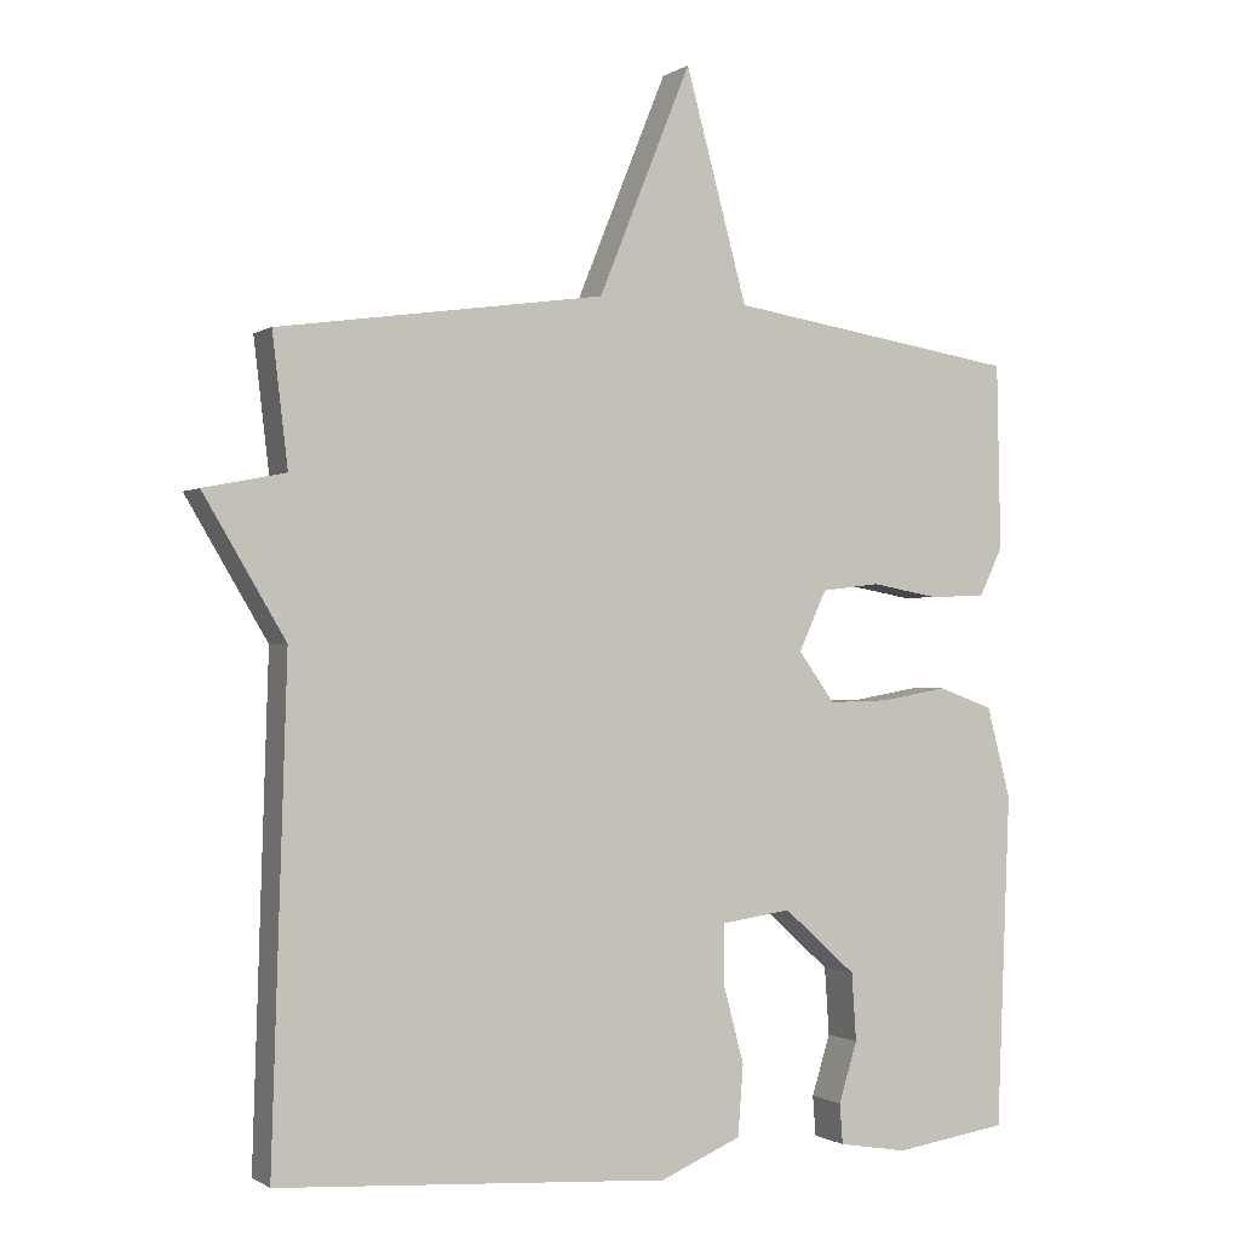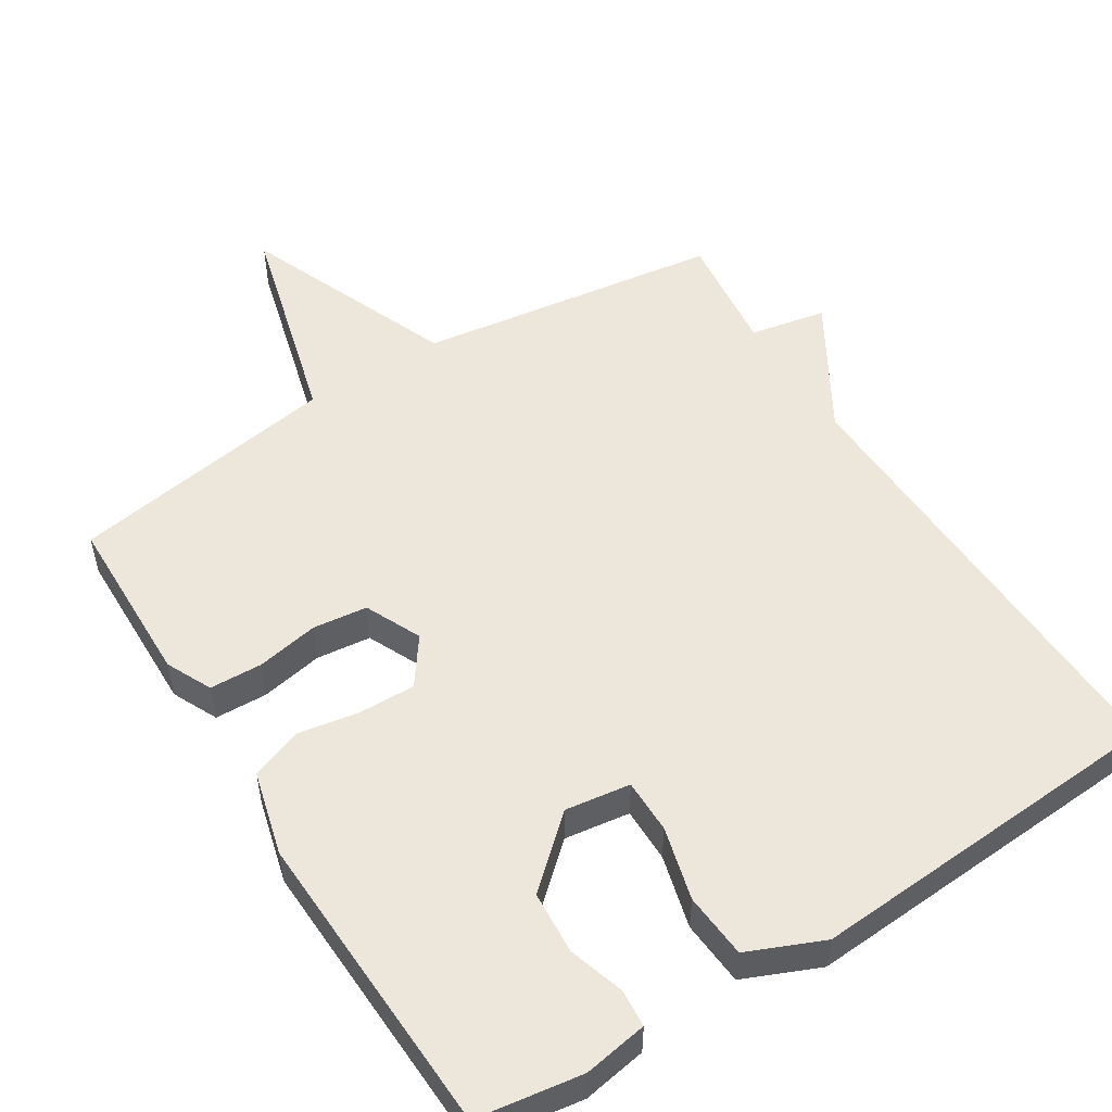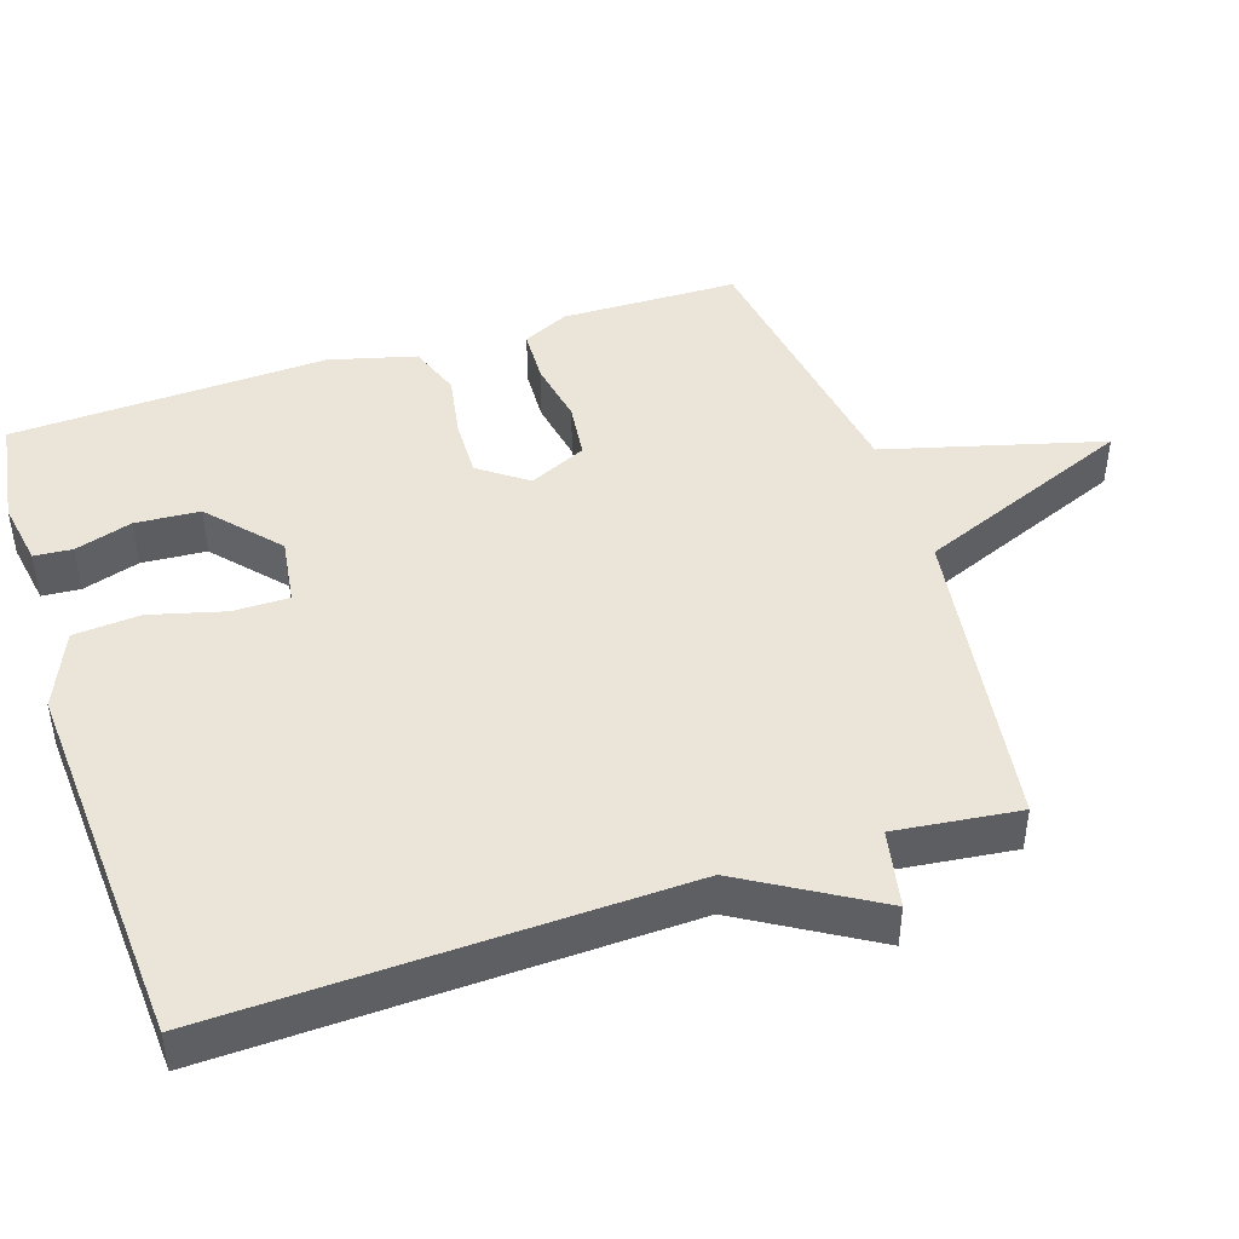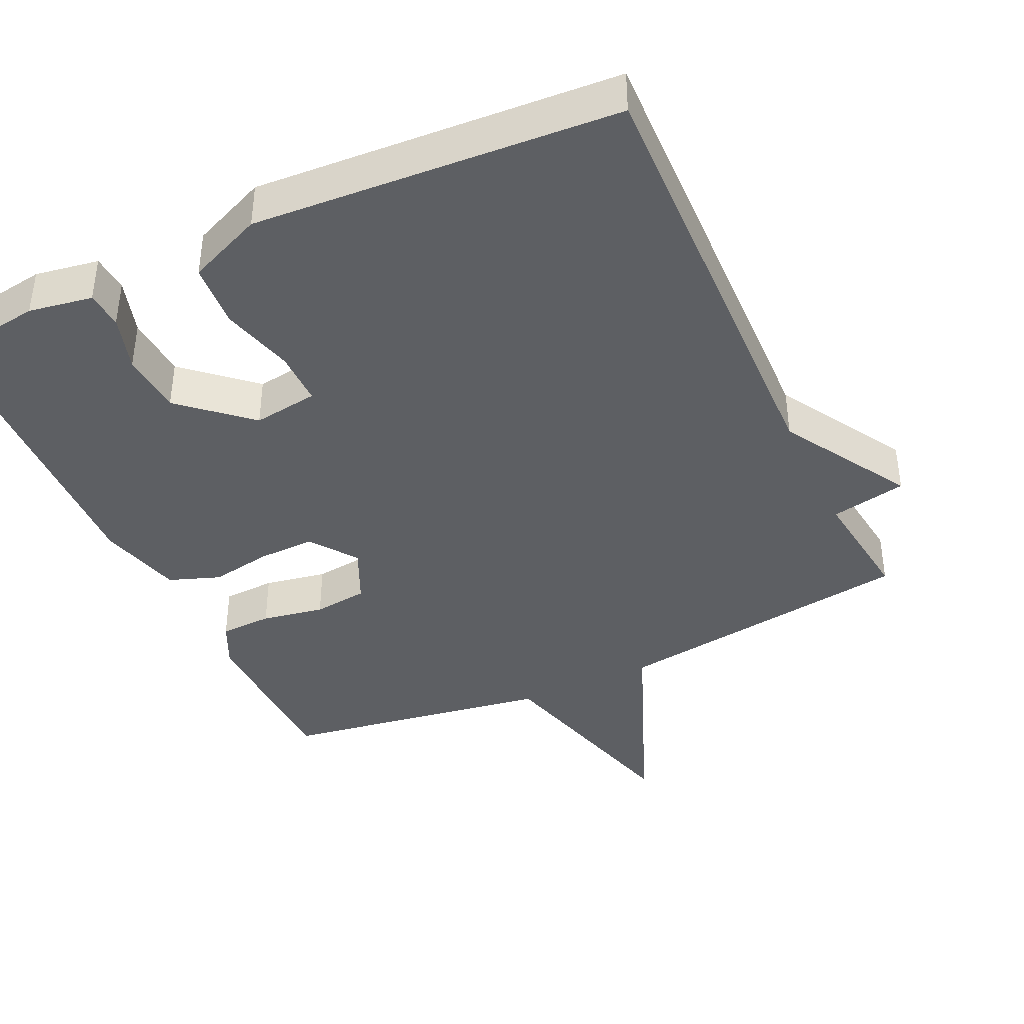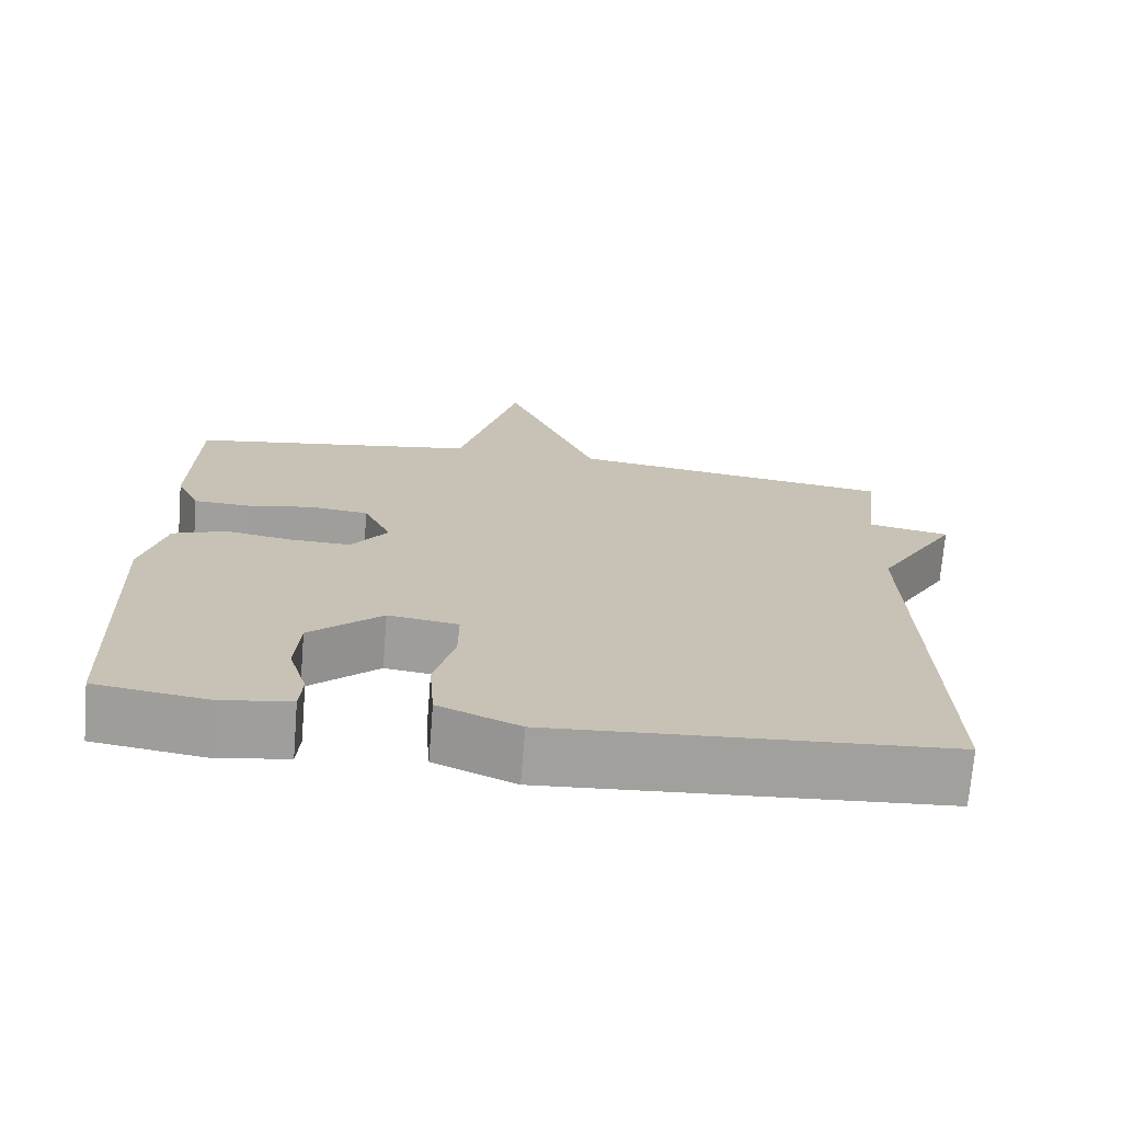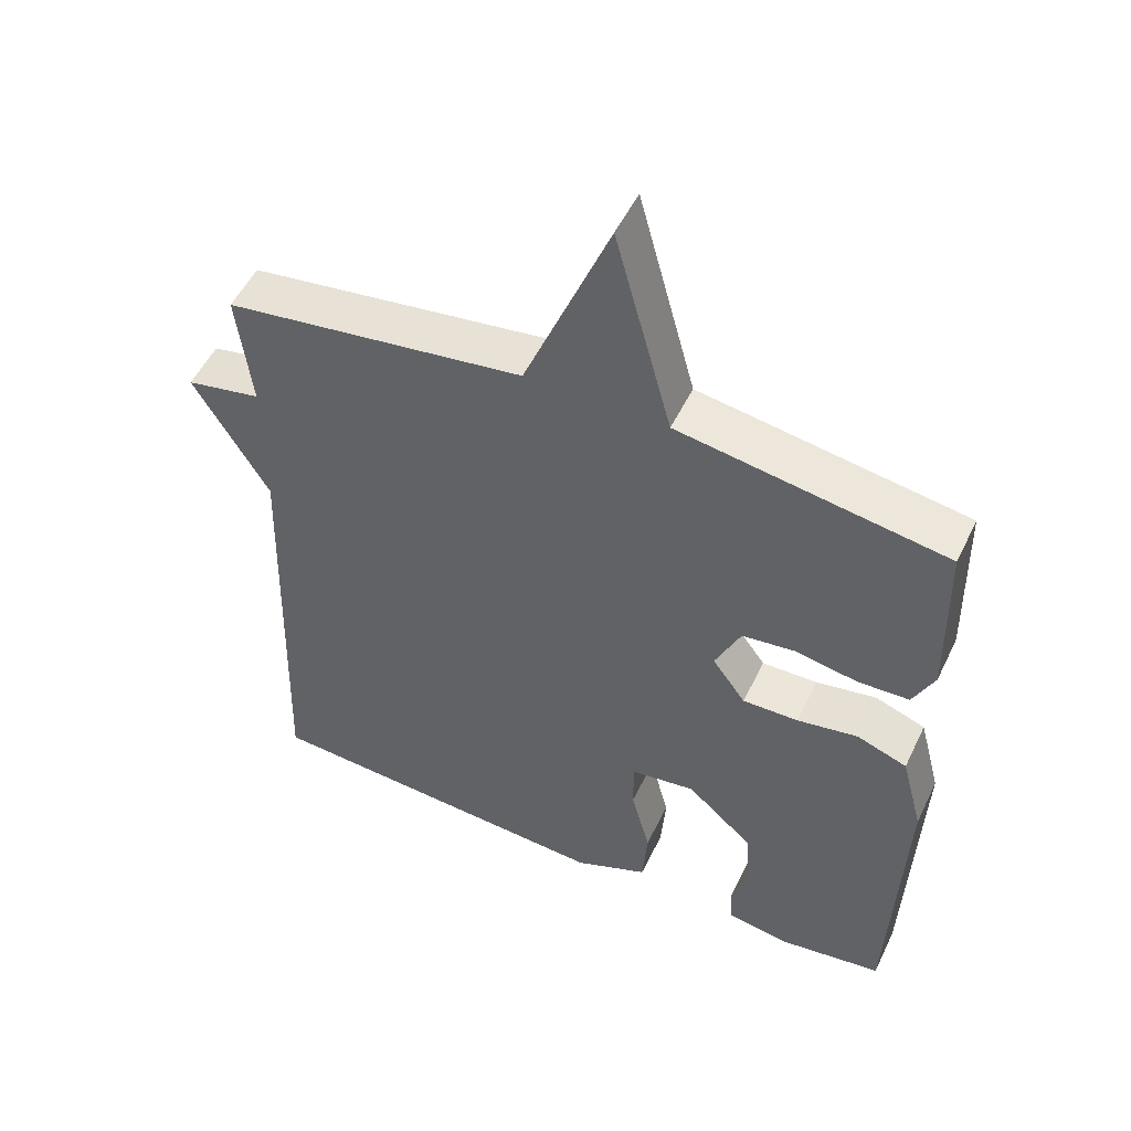
<metadata>
{"format":"obj","ext":"obj","renderer":"f3d","projection":"perspective","resolution":1024,"background":"white","views":[{"elev":-0.8,"azim":-25.4,"up":"+Z"},{"elev":52.8,"azim":147.8,"up":"+Y"},{"elev":45.4,"azim":-108.1,"up":"+Y"},{"elev":-40.2,"azim":-154.9,"up":"+Y"},{"elev":-71.5,"azim":175.4,"up":"+Z"},{"elev":51.9,"azim":25.2,"up":"+Z"}]}
</metadata>
<code>
v -0.5 0.07 0.5
v -0.077 0.07 0.56
v 0.043 0.07 0.856
v 0.123 0.07 0.56
v 0.5 0.07 0.5
v 0.505 0.07 0.26
v 0.475 0.07 0.197
v 0.402 0.07 0.194
v 0.315 0.07 0.21
v 0.239 0.07 0.201
v 0.203 0.07 0.123
v 0.25 0.07 0.058
v 0.329 0.07 0.06
v 0.415 0.07 0.075
v 0.486 0.07 0.049
v 0.517 0.07 -0.069
v 0.5 0.07 -0.5
v 0.353 0.07 -0.522
v 0.264 0.07 -0.507
v 0.26 0.07 -0.455
v 0.284 0.07 -0.377
v 0.278 0.07 -0.289
v 0.184 0.07 -0.205
v 0.093 0.07 -0.218
v 0.093 0.07 -0.294
v 0.12 0.07 -0.396
v 0.113 0.07 -0.487
v 0.008 0.07 -0.532
v -0.5 0.07 -0.5
v -0.48 0.07 0.131
v -0.586 0.07 0.31
v -0.48 0.07 0.331
v -0.5 0 0.5
v -0.077 0 0.56
v 0.043 0 0.856
v 0.123 0 0.56
v 0.5 0 0.5
v 0.505 0 0.26
v 0.475 0 0.197
v 0.402 0 0.194
v 0.315 0 0.21
v 0.239 0 0.201
v 0.203 0 0.123
v 0.25 0 0.058
v 0.329 0 0.06
v 0.415 0 0.075
v 0.486 0 0.049
v 0.517 0 -0.069
v 0.5 0 -0.5
v 0.353 0 -0.522
v 0.264 0 -0.507
v 0.26 0 -0.455
v 0.284 0 -0.377
v 0.278 0 -0.289
v 0.184 0 -0.205
v 0.093 0 -0.218
v 0.093 0 -0.294
v 0.12 0 -0.396
v 0.113 0 -0.487
v 0.008 0 -0.532
v -0.5 0 -0.5
v -0.48 0 0.131
v -0.586 0 0.31
v -0.48 0 0.331
f 30 31 32
f 28 29 30
f 27 28 30
f 26 27 30
f 25 26 30
f 24 25 30 32
f 32 1 2
f 24 32 2
f 23 24 2
f 19 20 21
f 18 19 21
f 17 18 21
f 16 17 21
f 15 16 21
f 15 21 22
f 14 15 22
f 13 14 22
f 12 13 22 23
f 7 8 9
f 6 7 9
f 5 6 9
f 4 5 9
f 4 9 10
f 23 2 3 4
f 11 12 23
f 11 23 4
f 4 10 11
f 64 63 62
f 62 61 60
f 62 60 59
f 62 59 58
f 62 58 57
f 64 62 57 56
f 34 33 64
f 34 64 56
f 34 56 55
f 53 52 51
f 53 51 50
f 53 50 49
f 53 49 48
f 53 48 47
f 54 53 47
f 54 47 46
f 54 46 45
f 55 54 45 44
f 41 40 39
f 41 39 38
f 41 38 37
f 41 37 36
f 42 41 36
f 36 35 34 55
f 55 44 43
f 36 55 43
f 43 42 36
f 1 33 34 2
f 2 34 35 3
f 3 35 36 4
f 4 36 37 5
f 5 37 38 6
f 6 38 39 7
f 7 39 40 8
f 8 40 41 9
f 9 41 42 10
f 10 42 43 11
f 11 43 44 12
f 12 44 45 13
f 13 45 46 14
f 14 46 47 15
f 15 47 48 16
f 16 48 49 17
f 17 49 50 18
f 18 50 51 19
f 19 51 52 20
f 20 52 53 21
f 21 53 54 22
f 22 54 55 23
f 23 55 56 24
f 24 56 57 25
f 25 57 58 26
f 26 58 59 27
f 27 59 60 28
f 28 60 61 29
f 29 61 62 30
f 30 62 63 31
f 31 63 64 32
f 32 64 33 1

</code>
